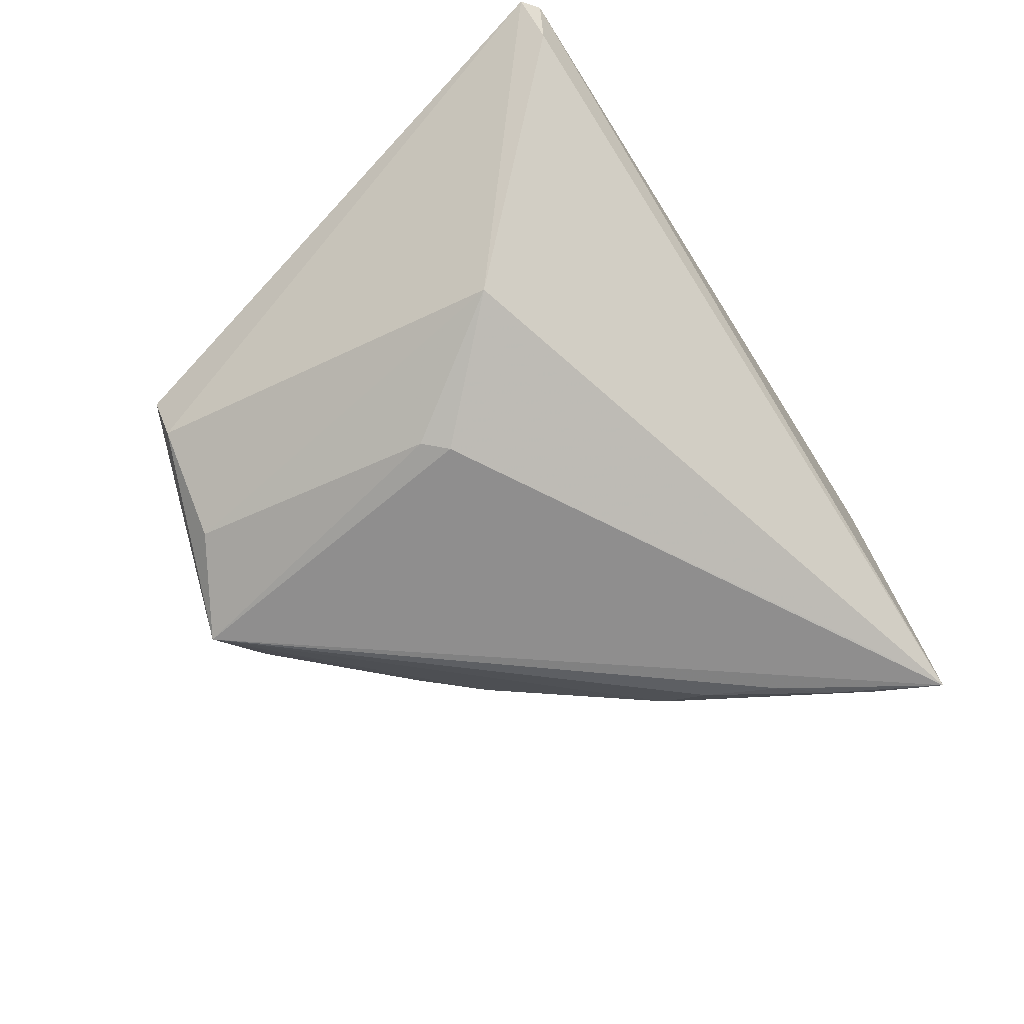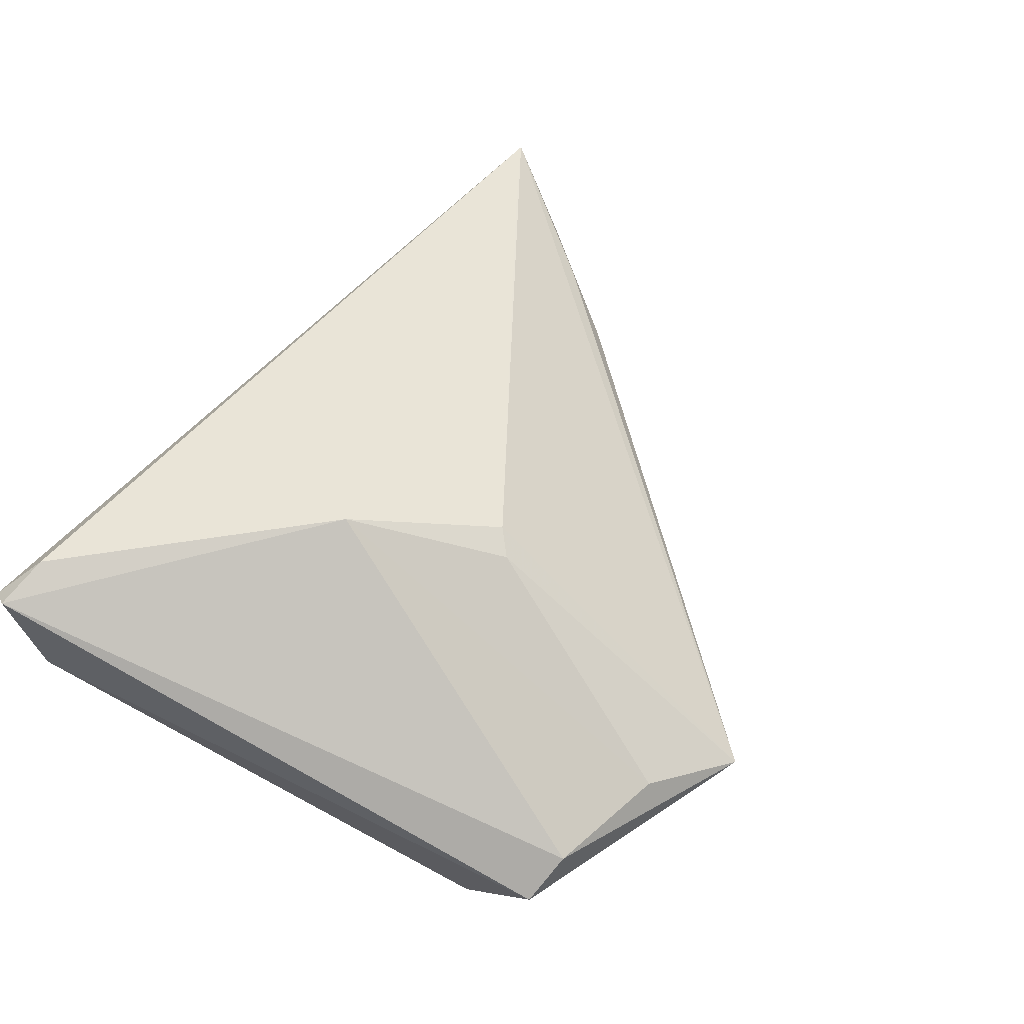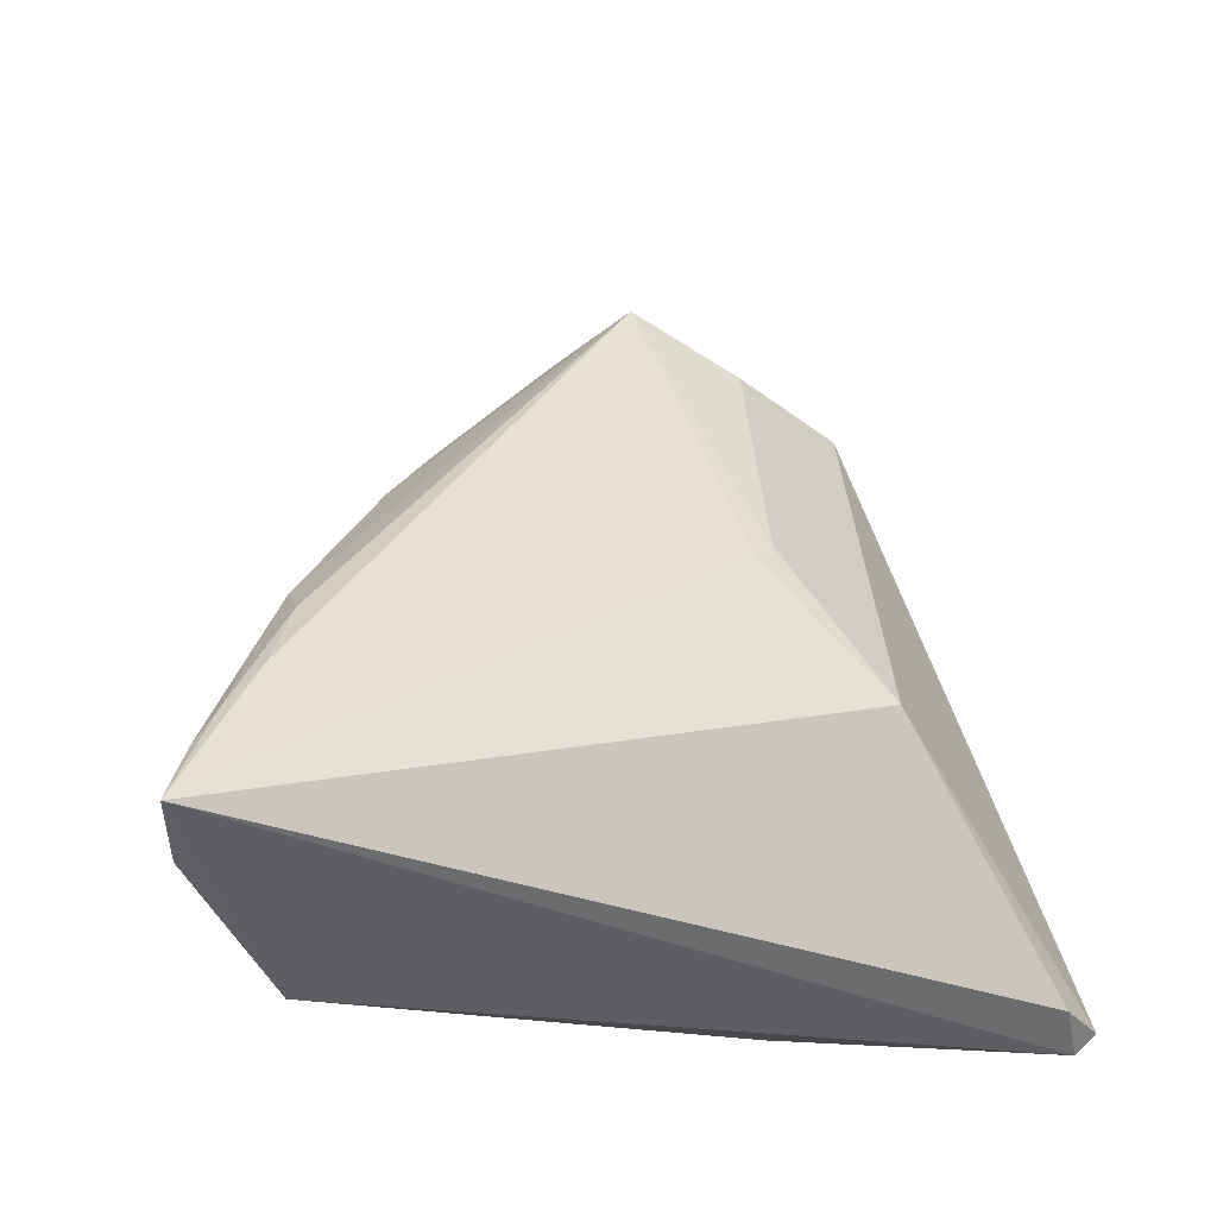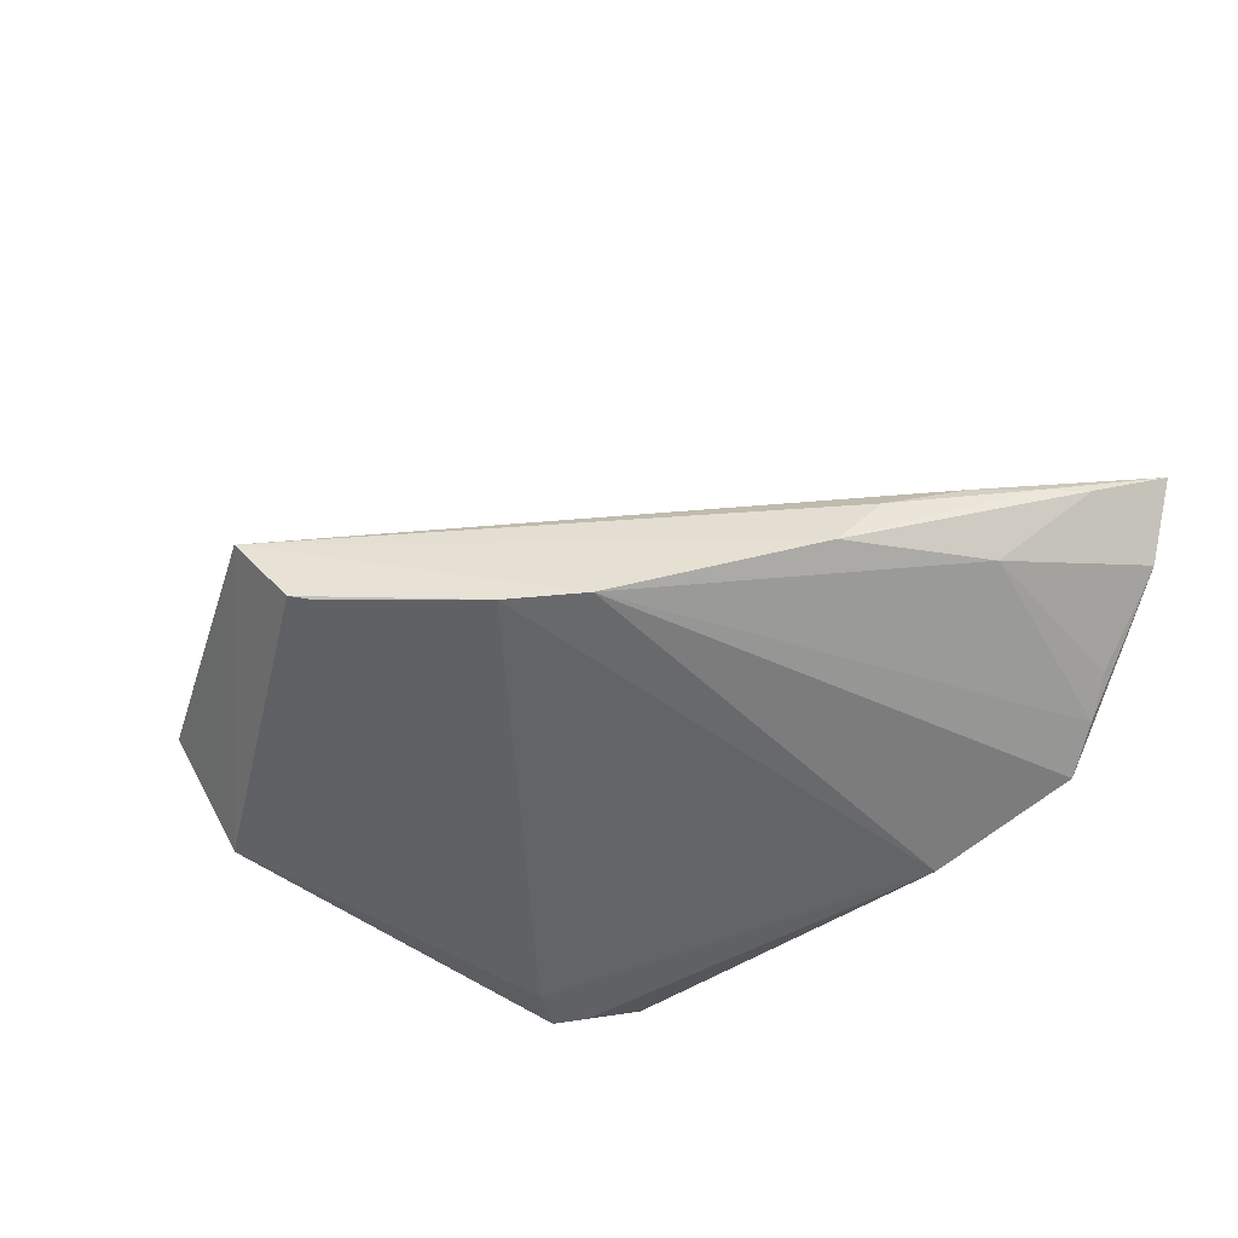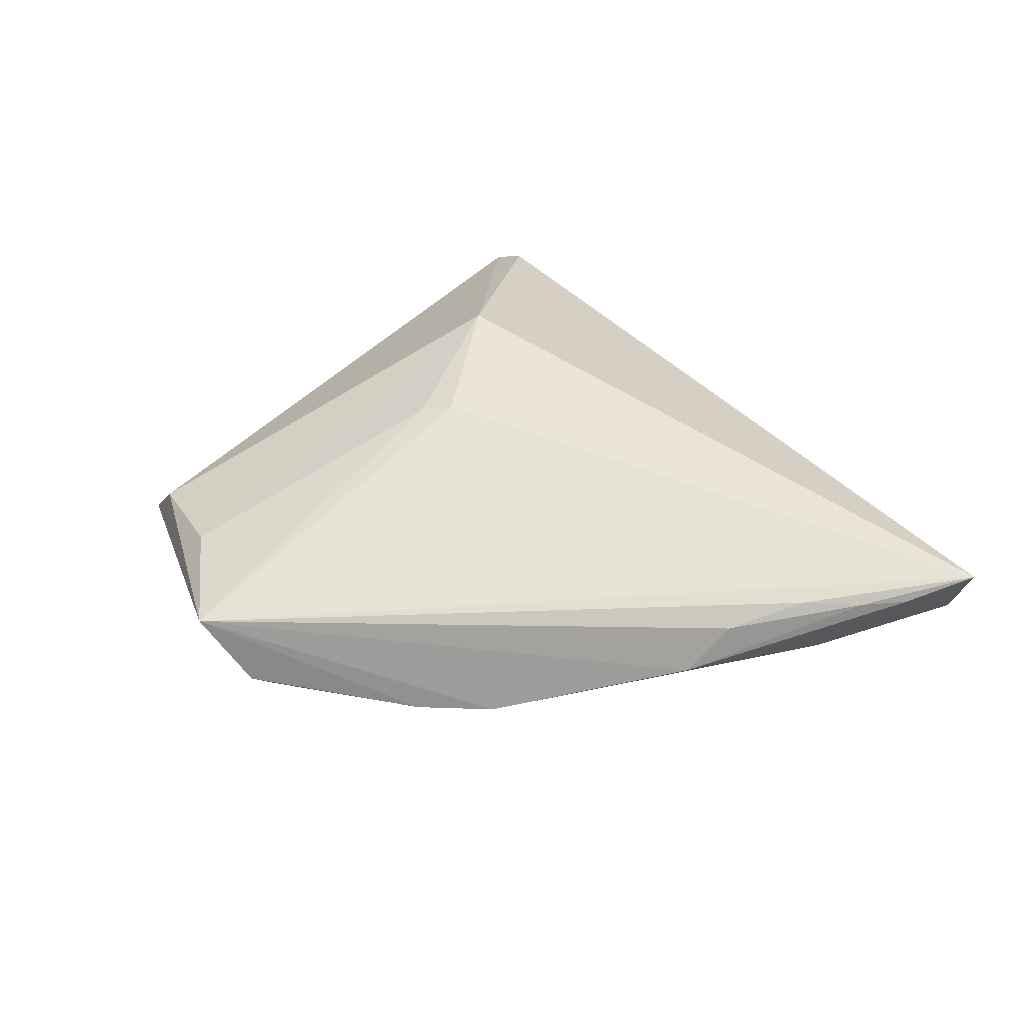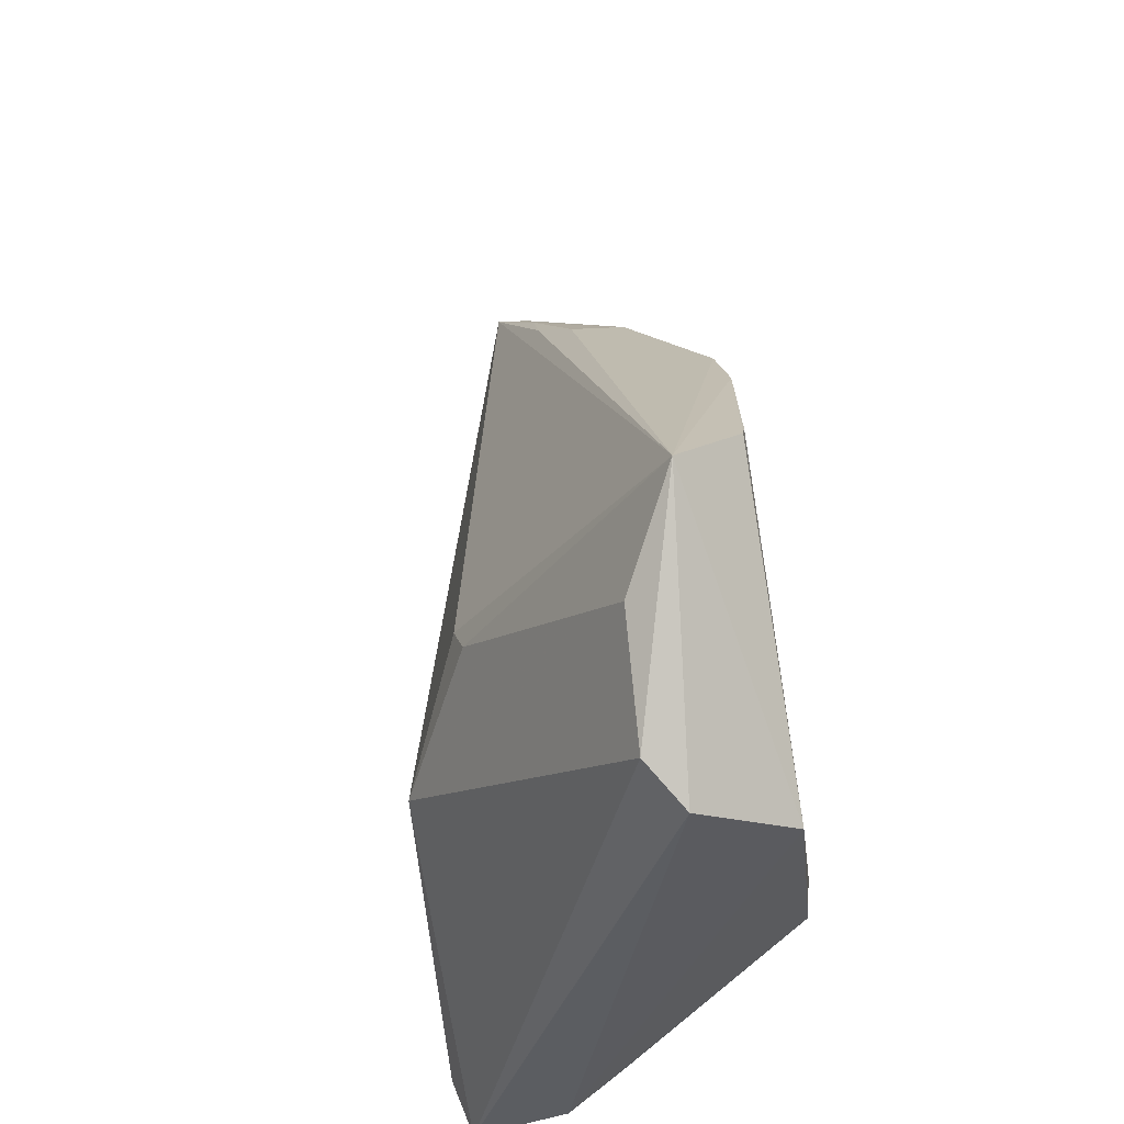
<metadata>
{"format":"obj","ext":"obj","renderer":"f3d","projection":"perspective","resolution":1024,"background":"white","views":[{"elev":73.1,"azim":-126.4,"up":"+Z"},{"elev":63.2,"azim":122.4,"up":"+Z"},{"elev":-21.4,"azim":-43.8,"up":"+Y"},{"elev":-49.3,"azim":-129.1,"up":"+Z"},{"elev":19.8,"azim":-129.3,"up":"+Z"},{"elev":63.2,"azim":79.4,"up":"+Y"}]}
</metadata>
<code>
v 0.03263 0.04171 -0.0004715
v 0.01163 0.04705 0.001933
v -0.04385 0.007707 -0.009968
v 0.009852 -0.0003182 0.02585
v -0.01995 -0.02845 -0.01854
v 0.03538 -0.0291 0.02617
v -0.06103 -0.01473 -0.0006822
v 0.02358 -0.02103 -0.01439
v -0.05277 -0.004277 -0.0007095
v -0.005318 0.04724 -0.01392
v 0.02489 -0.01382 -0.01854
v 0.02665 0.04308 0.003228
v -0.03797 -0.03256 -0.01515
v -0.0516 -0.008653 -0.008294
v 0.04213 -0.03028 0.02473
v 0.02523 -0.007057 -0.01854
v 0.03803 -0.02756 0.005246
v 0.02228 -0.02917 -0.006138
v 0.0003935 0.05448 -0.004961
v -0.04864 -0.02748 -0.01035
v -0.01937 0.03341 -0.01654
v -0.003167 0.01488 0.0178
v 0.03292 0.032 -0.01264
v 0.04073 -0.03256 0.02268
v -0.003597 0.04933 -0.0133
v -0.05762 -0.009956 -0.0009757
v 0.04271 -0.02554 0.0132
v -0.04393 -0.02991 -0.01276
v -2.86e-05 0.01754 0.0172
v 0.0286 -0.01151 -0.01809
v -0.0552 -0.01587 0.005226
v -0.06607 -0.02191 0.002501
v -0.0597 -0.02499 -0.004247
v -0.04724 0.003657 -0.004021
v -0.02637 0.02632 -0.01644
f 1 15 27
f 30 27 17
f 6 4 32
f 15 4 6
f 18 13 5
f 1 27 23
f 27 30 23
f 23 19 1
f 35 21 5
f 5 13 35
f 35 19 21
f 15 6 24
f 13 18 24
f 24 18 17
f 32 13 24
f 24 6 32
f 17 27 24
f 24 27 15
f 1 19 12
f 12 15 1
f 12 4 15
f 22 19 32
f 8 18 5
f 8 30 17
f 17 18 8
f 16 23 30
f 5 21 16
f 21 19 25
f 19 23 25
f 33 13 32
f 32 14 33
f 3 35 14
f 19 35 3
f 32 4 31
f 31 22 32
f 4 22 31
f 2 12 19
f 4 12 2
f 11 8 5
f 30 8 11
f 5 16 11
f 11 16 30
f 23 16 10
f 10 25 23
f 10 16 21
f 21 25 10
f 13 33 28
f 28 35 13
f 14 35 28
f 7 14 32
f 7 3 14
f 19 22 29
f 29 2 19
f 29 22 4
f 4 2 29
f 20 33 14
f 14 28 20
f 20 28 33
f 19 3 34
f 3 7 26
f 26 34 3
f 26 7 32
f 32 19 9
f 19 34 9
f 9 26 32
f 34 26 9

</code>
